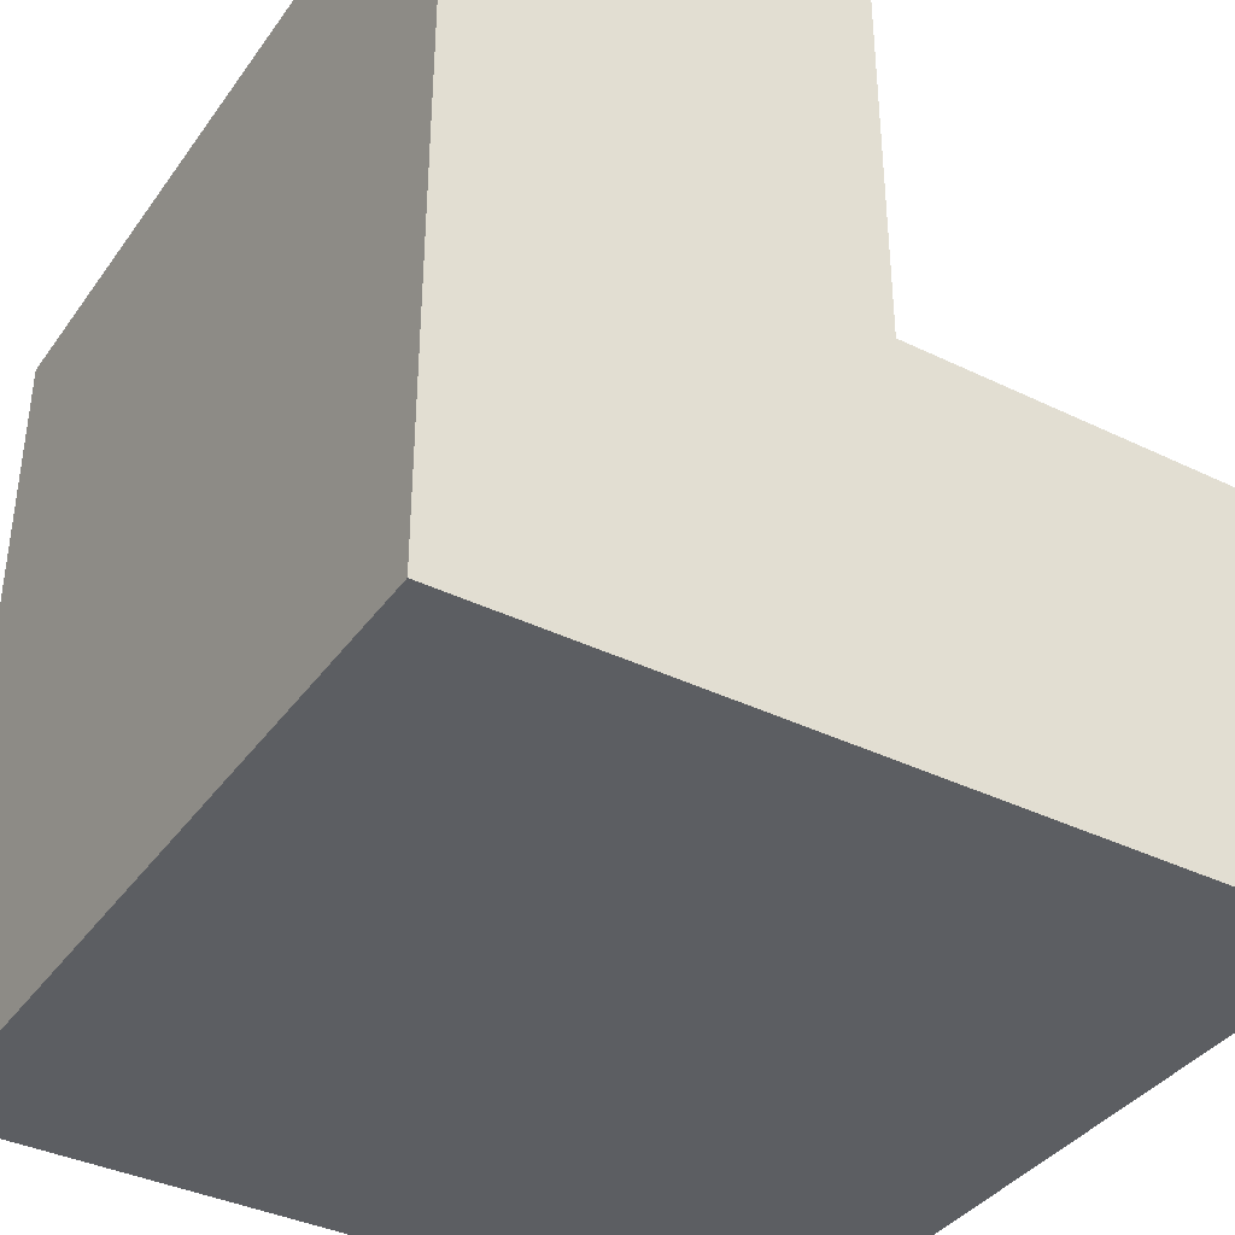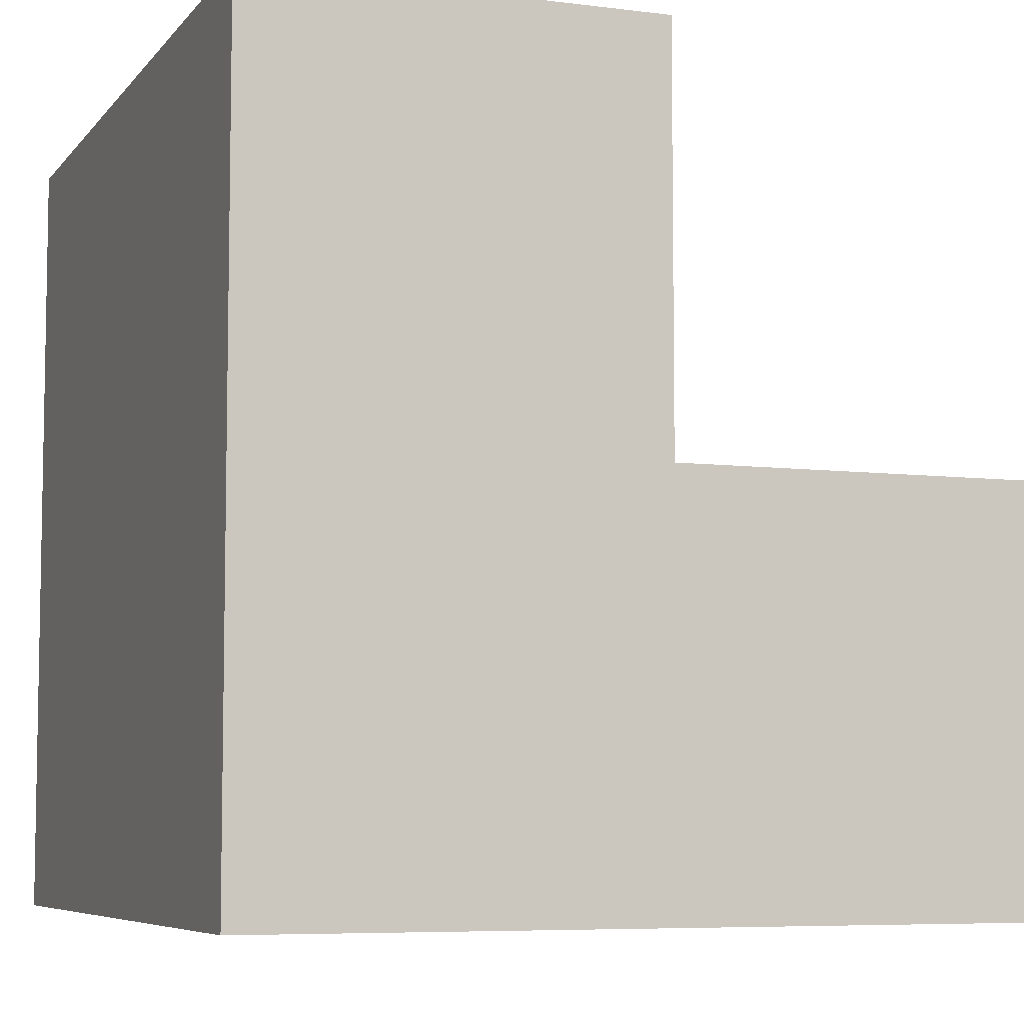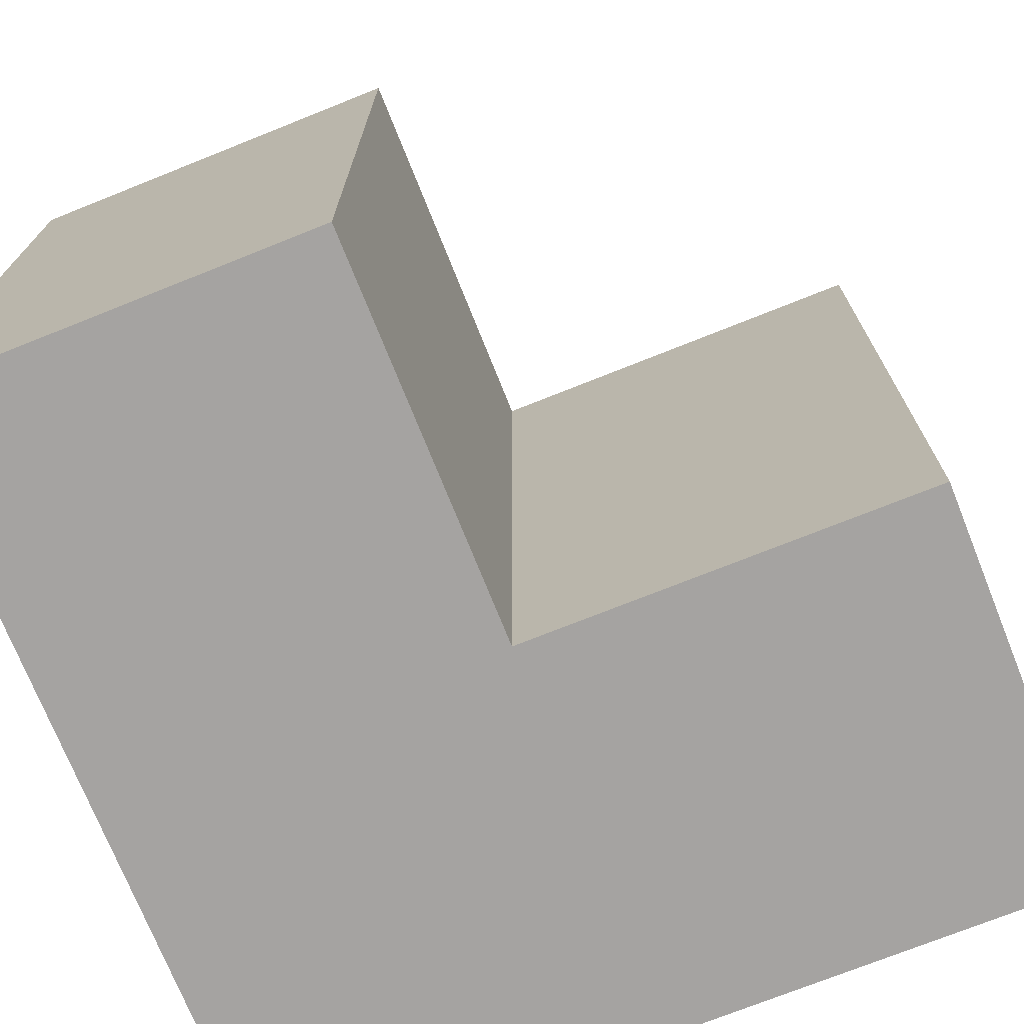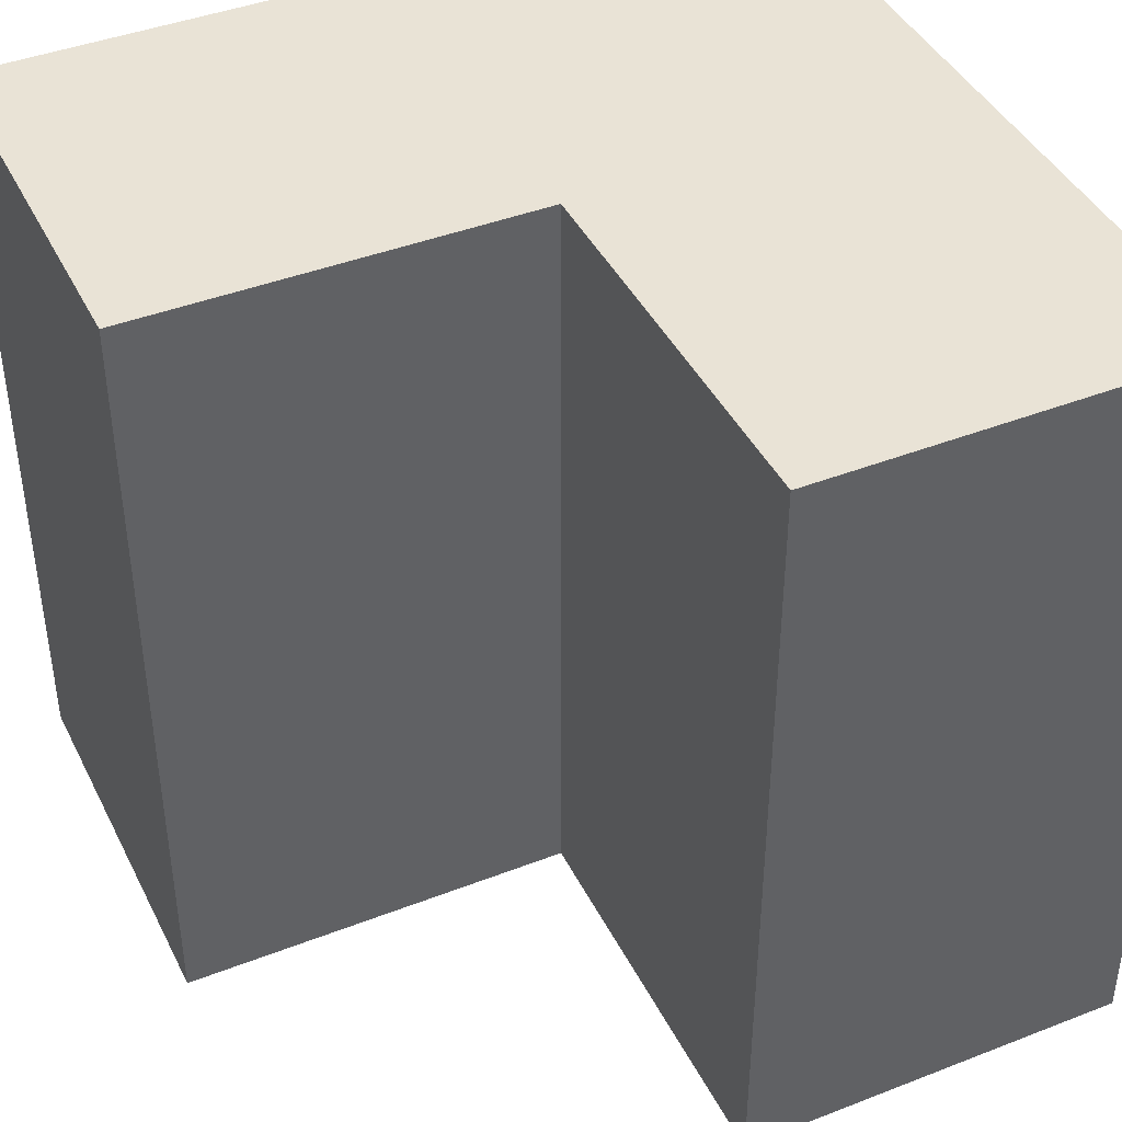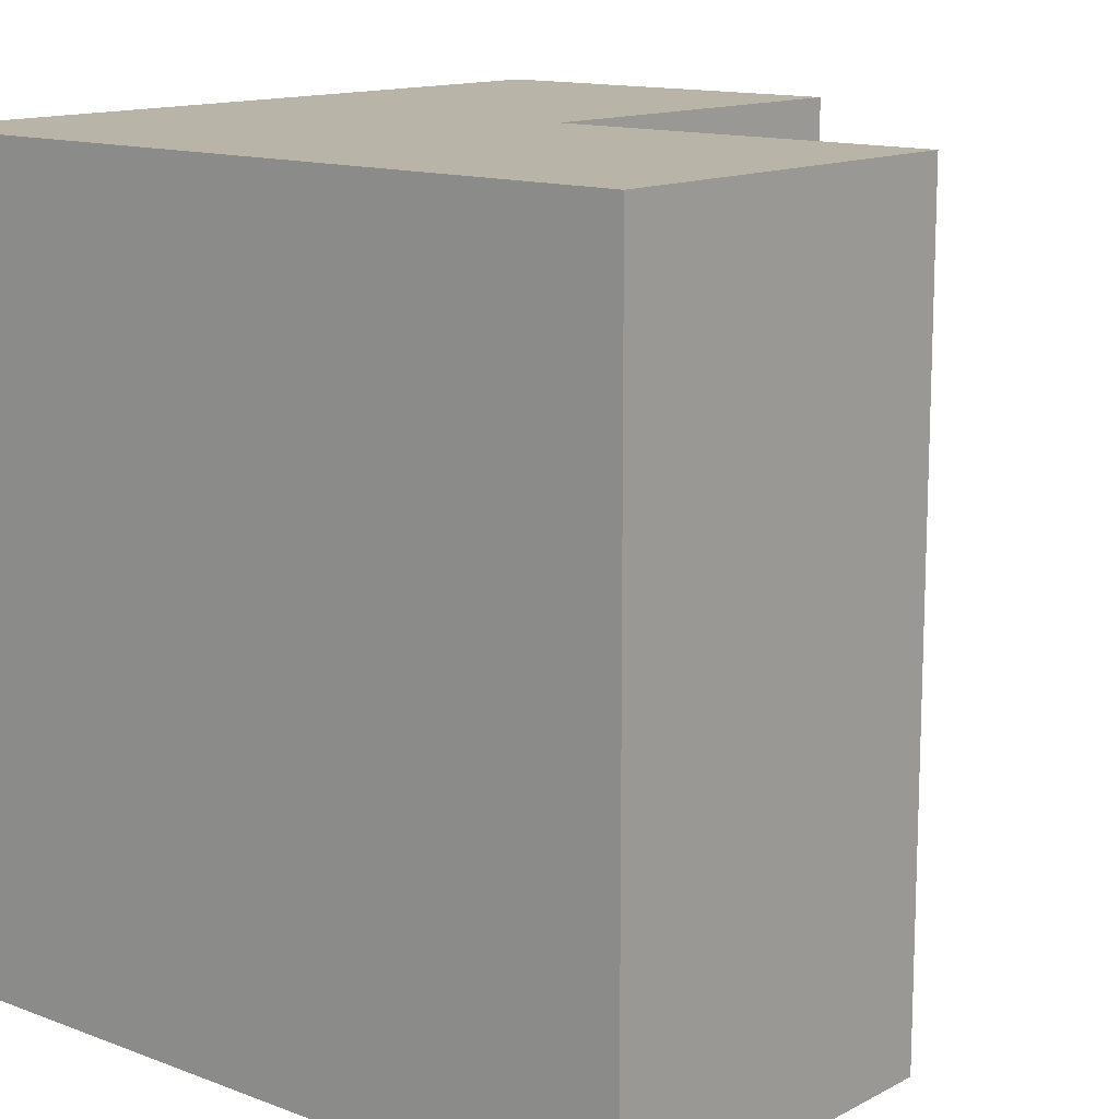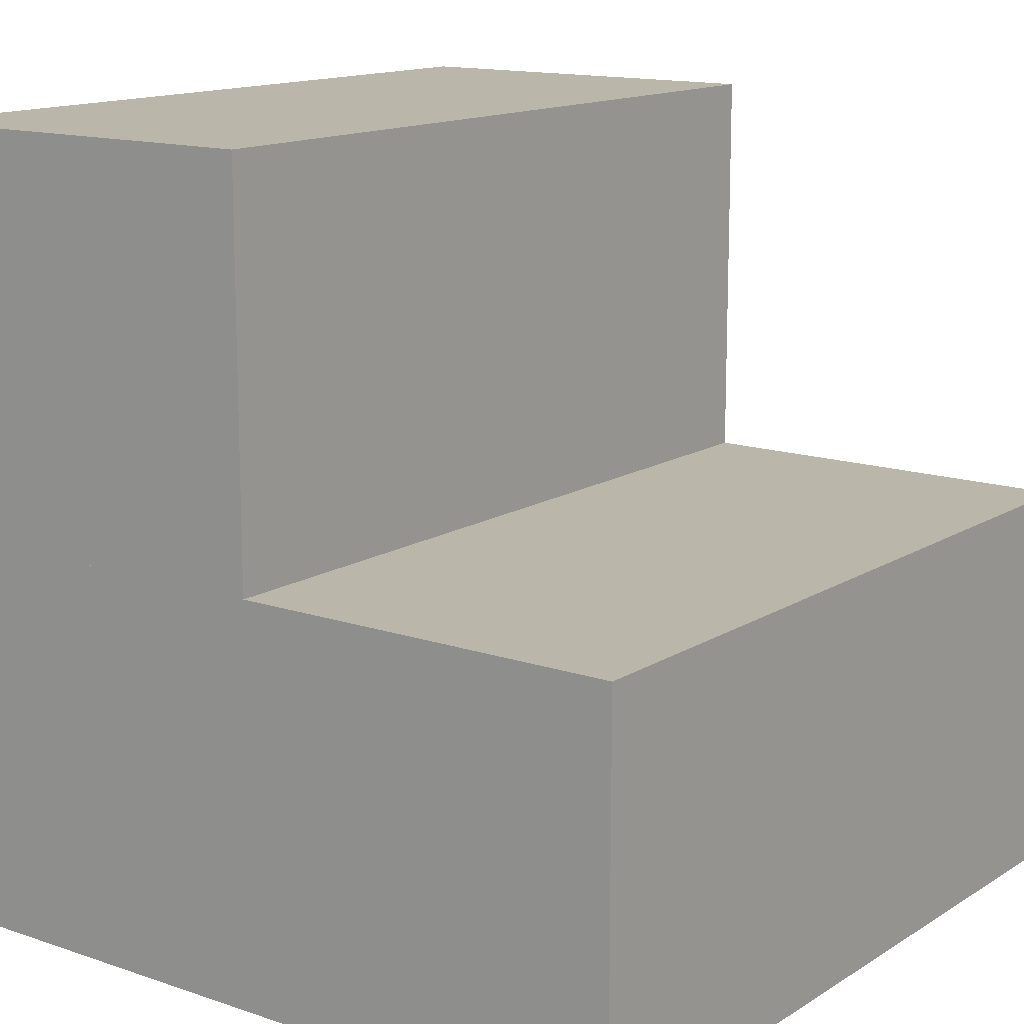
<metadata>
{"format":"obj","ext":"obj","renderer":"f3d","projection":"perspective","resolution":1024,"background":"white","views":[{"elev":-38.1,"azim":148.4,"up":"+Y"},{"elev":-6.6,"azim":159.3,"up":"+Y"},{"elev":-73.1,"azim":-158.2,"up":"+Z"},{"elev":42.3,"azim":-115.0,"up":"+Z"},{"elev":13.3,"azim":130.4,"up":"+Z"},{"elev":14.1,"azim":-143.2,"up":"+Y"}]}
</metadata>
<code>
v 0 0.5 0
v 0 0.5 1
v 1 0.5 1
v 1 0.5 0
v 0.5 1 0
v 0.5 0.5 0
v 0.5 0.5 1
v 0.5 1 1
v 0 0 1
v 0 0 0
v 1 0 0
v 1 0 1
v 1 1 1
v 1 1 0
f 1 2 3 4
f 5 6 7 8
f 9 10 11 12
f 5 8 13 14
f 4 11 10 1
f 14 4 6 5
f 2 9 12 3
f 8 7 3 13
f 1 10 9 2
f 3 12 11 4
f 13 3 4 14

</code>
